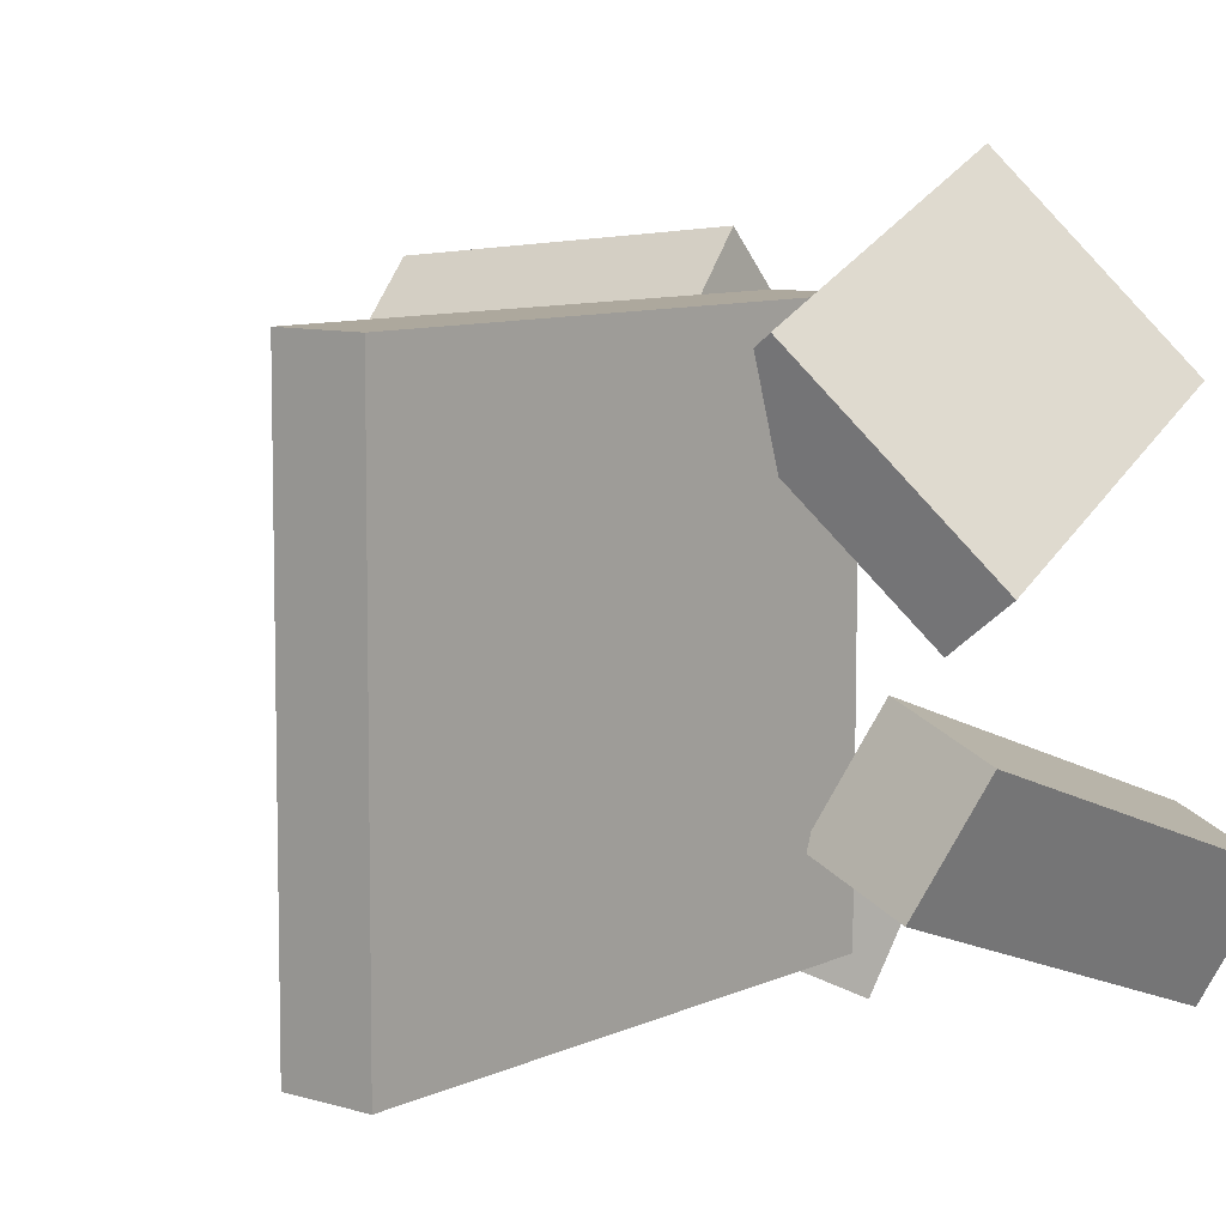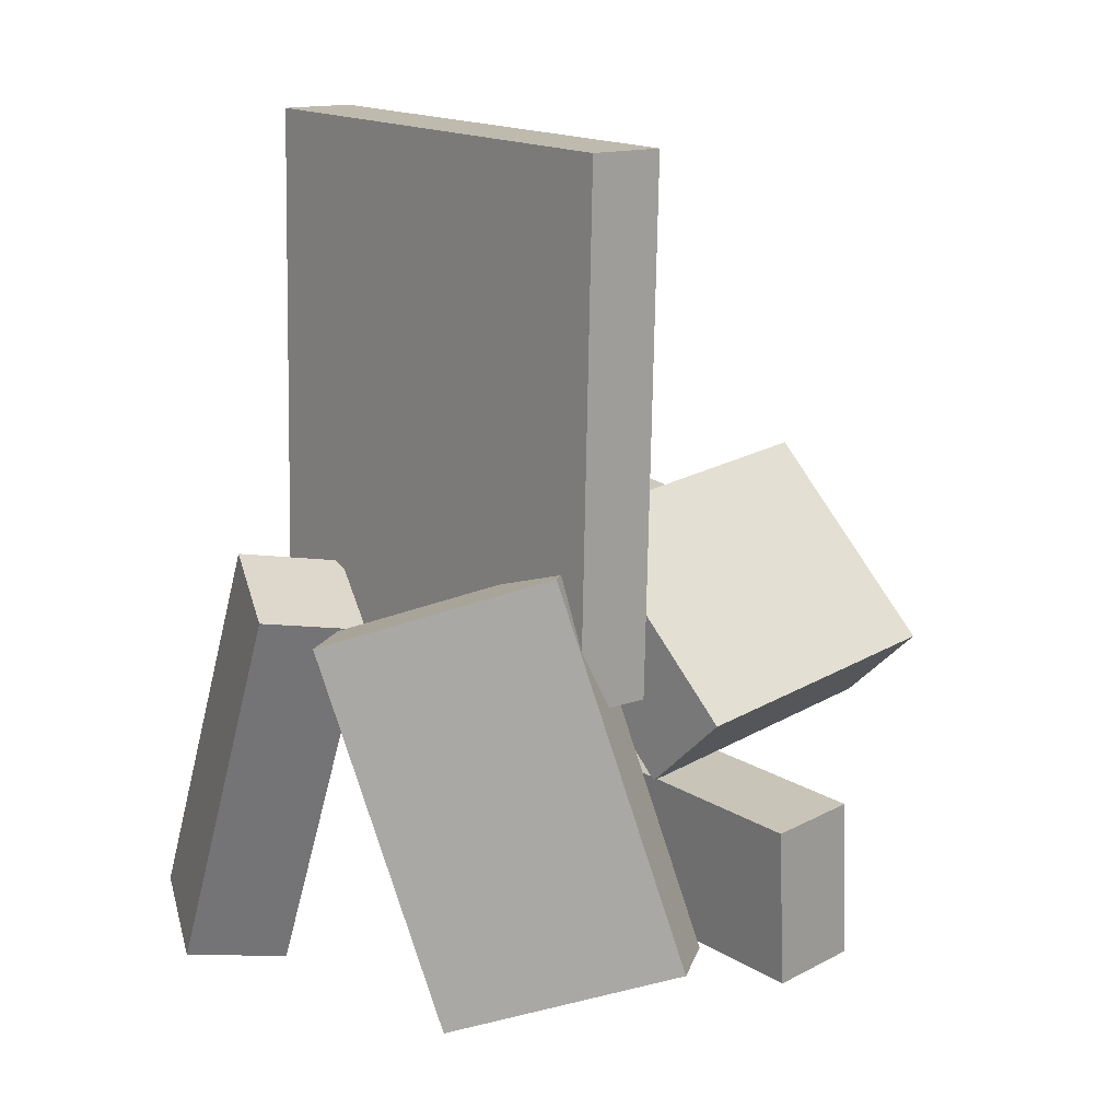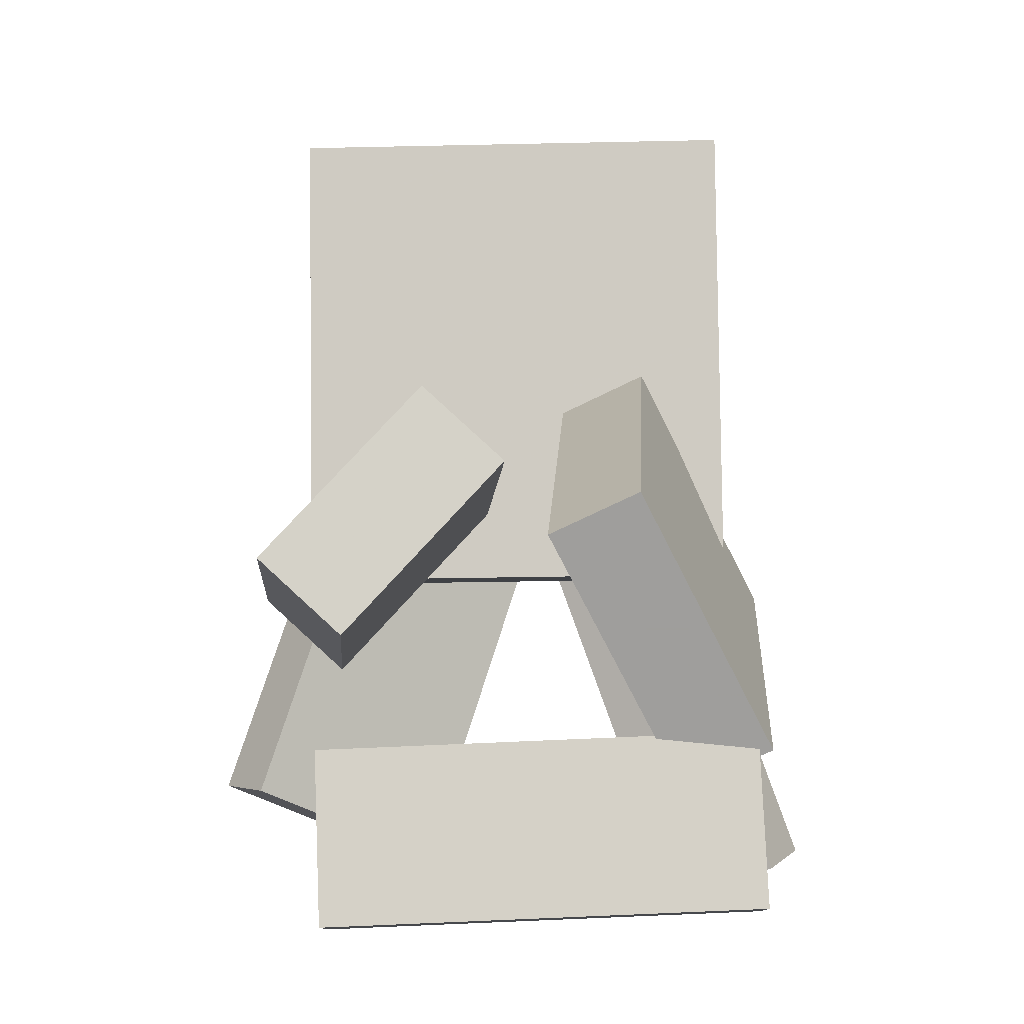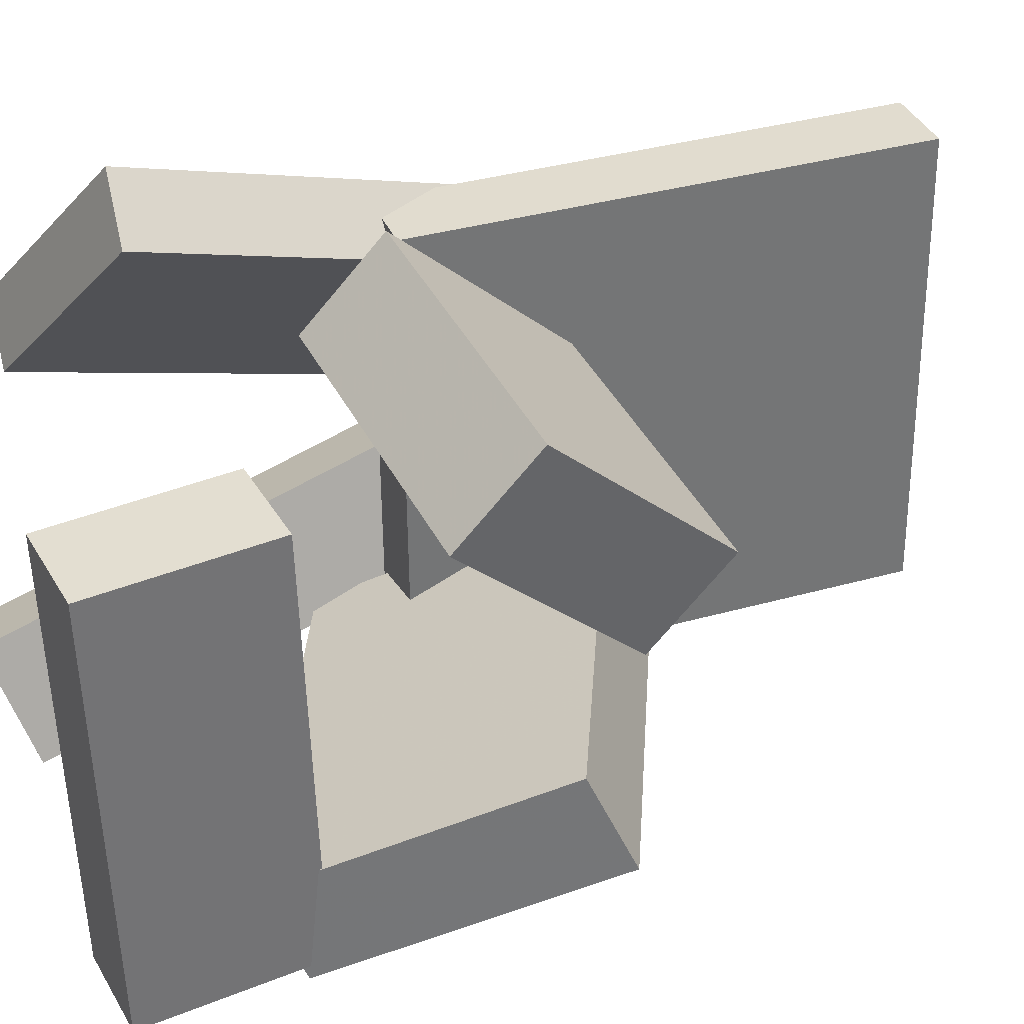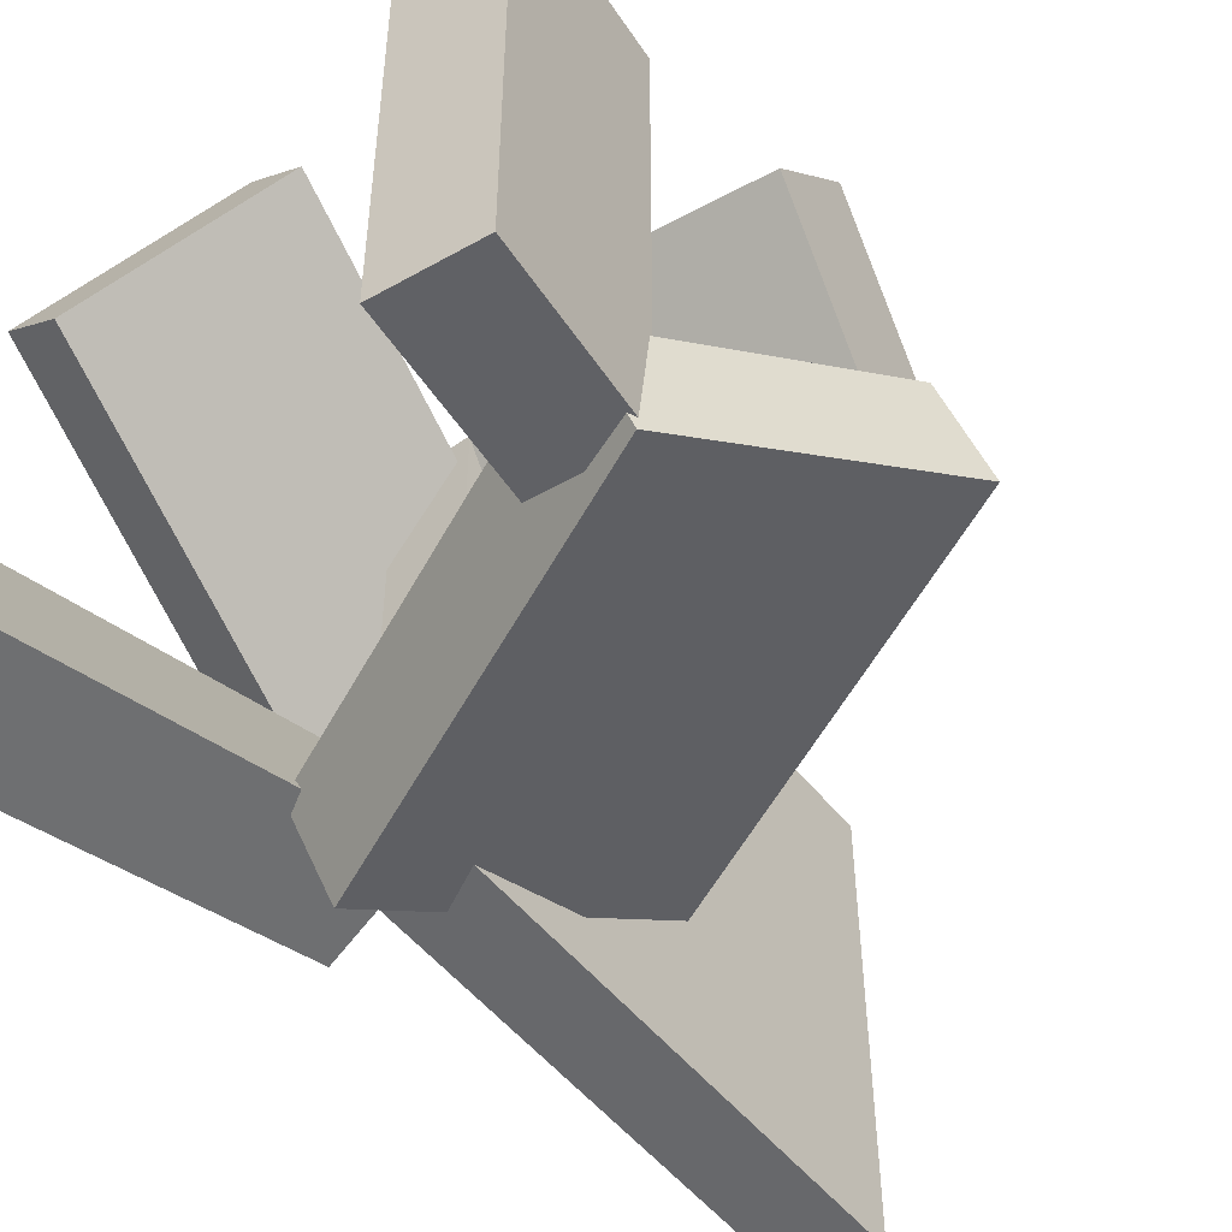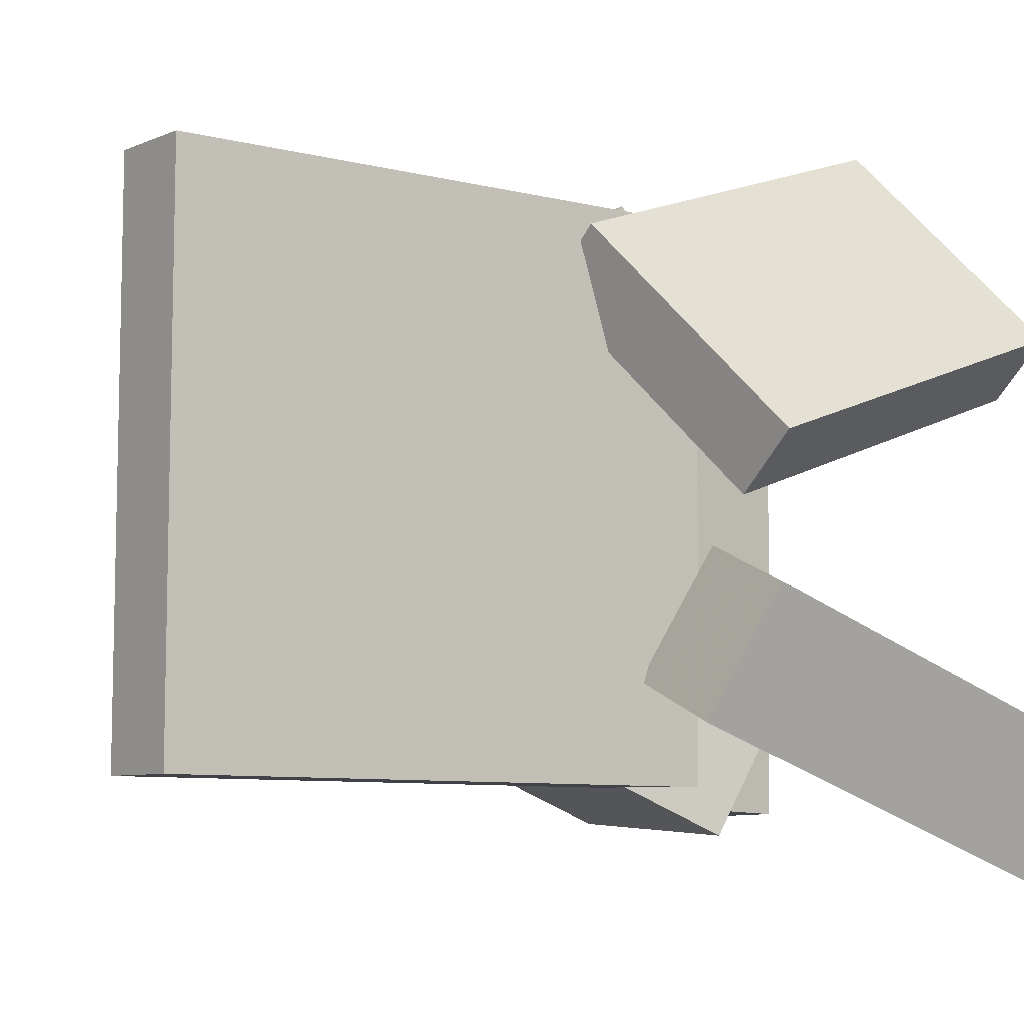
<metadata>
{"format":"obj","ext":"obj","renderer":"f3d","projection":"perspective","resolution":1024,"background":"white","views":[{"elev":9.5,"azim":-142.0,"up":"+Z"},{"elev":15.5,"azim":-39.2,"up":"+Y"},{"elev":-6.3,"azim":92.2,"up":"+Y"},{"elev":34.0,"azim":68.8,"up":"+Z"},{"elev":-53.3,"azim":37.1,"up":"+Z"},{"elev":-6.1,"azim":-128.1,"up":"+Z"}]}
</metadata>
<code>
v -0.1583 0.007896 -0.1944
v -0.1554 0.00296 0.2081
v -0.1521 0.4395 -0.1892
v -0.1491 0.4346 0.2134
v -0.09318 0.006956 -0.1949
v -0.0902 0.00202 0.2076
v -0.08691 0.4386 -0.1897
v -0.08393 0.4336 0.2129
f 1.0 7.0 5.0
f 1.0 3.0 7.0
f 1.0 4.0 3.0
f 1.0 2.0 4.0
f 3.0 8.0 7.0
f 3.0 4.0 8.0
f 5.0 7.0 8.0
f 5.0 8.0 6.0
f 1.0 5.0 6.0
f 1.0 6.0 2.0
f 2.0 6.0 8.0
f 2.0 8.0 4.0
v -0.07242 0.06405 0.03469
v -0.04667 -0.08704 0.1719
v -0.06947 0.1295 0.1062
v -0.04372 -0.02159 0.2434
v 0.1824 0.08256 0.00725
v 0.2082 -0.06852 0.1445
v 0.1854 0.148 0.07876
v 0.2111 -0.003078 0.216
f 9.0 15.0 13.0
f 9.0 11.0 15.0
f 9.0 12.0 11.0
f 9.0 10.0 12.0
f 11.0 16.0 15.0
f 11.0 12.0 16.0
f 13.0 15.0 16.0
f 13.0 16.0 14.0
f 9.0 13.0 14.0
f 9.0 14.0 10.0
f 10.0 14.0 16.0
f 10.0 16.0 12.0
v -0.2036 -0.3121 -0.1494
v -0.1923 0.02317 -0.02749
v -0.2881 -0.298 -0.1805
v -0.2768 0.03734 -0.05862
v -0.1636 -0.2794 -0.2431
v -0.1523 0.05588 -0.1212
v -0.2481 -0.2653 -0.2742
v -0.2368 0.07005 -0.1523
f 17.0 23.0 21.0
f 17.0 19.0 23.0
f 17.0 20.0 19.0
f 17.0 18.0 20.0
f 19.0 24.0 23.0
f 19.0 20.0 24.0
f 21.0 23.0 24.0
f 21.0 24.0 22.0
f 17.0 21.0 22.0
f 17.0 22.0 18.0
f 18.0 22.0 24.0
f 18.0 24.0 20.0
v 0.08855 -0.1561 -0.2058
v 0.1014 -0.1719 0.1712
v 0.1691 -0.1488 -0.2083
v 0.182 -0.1646 0.1688
v 0.1018 -0.304 -0.2125
v 0.1147 -0.3198 0.1646
v 0.1824 -0.2967 -0.2149
v 0.1953 -0.3124 0.1621
f 25.0 31.0 29.0
f 25.0 27.0 31.0
f 25.0 28.0 27.0
f 25.0 26.0 28.0
f 27.0 32.0 31.0
f 27.0 28.0 32.0
f 29.0 31.0 32.0
f 29.0 32.0 30.0
f 25.0 29.0 30.0
f 25.0 30.0 26.0
f 26.0 30.0 32.0
f 26.0 32.0 28.0
v 0.1702 -0.1647 -0.2207
v -0.1569 -0.01274 -0.2283
v 0.2651 0.04532 -0.1077
v -0.06194 0.1973 -0.1153
v 0.1529 -0.198 -0.1443
v -0.1742 -0.04603 -0.1519
v 0.2479 0.01204 -0.03129
v -0.07919 0.164 -0.03893
f 33.0 39.0 37.0
f 33.0 35.0 39.0
f 33.0 36.0 35.0
f 33.0 34.0 36.0
f 35.0 40.0 39.0
f 35.0 36.0 40.0
f 37.0 39.0 40.0
f 37.0 40.0 38.0
f 33.0 37.0 38.0
f 33.0 38.0 34.0
f 34.0 38.0 40.0
f 34.0 40.0 36.0
v -0.2408 0.03859 0.002662
v -0.1907 -0.2704 0.101
v -0.2911 0.04302 0.04222
v -0.241 -0.266 0.1405
v -0.1164 0.1066 0.1533
v -0.06635 -0.2023 0.2516
v -0.1668 0.1111 0.1928
v -0.1167 -0.1979 0.2911
f 41.0 47.0 45.0
f 41.0 43.0 47.0
f 41.0 44.0 43.0
f 41.0 42.0 44.0
f 43.0 48.0 47.0
f 43.0 44.0 48.0
f 45.0 47.0 48.0
f 45.0 48.0 46.0
f 41.0 45.0 46.0
f 41.0 46.0 42.0
f 42.0 46.0 48.0
f 42.0 48.0 44.0

</code>
